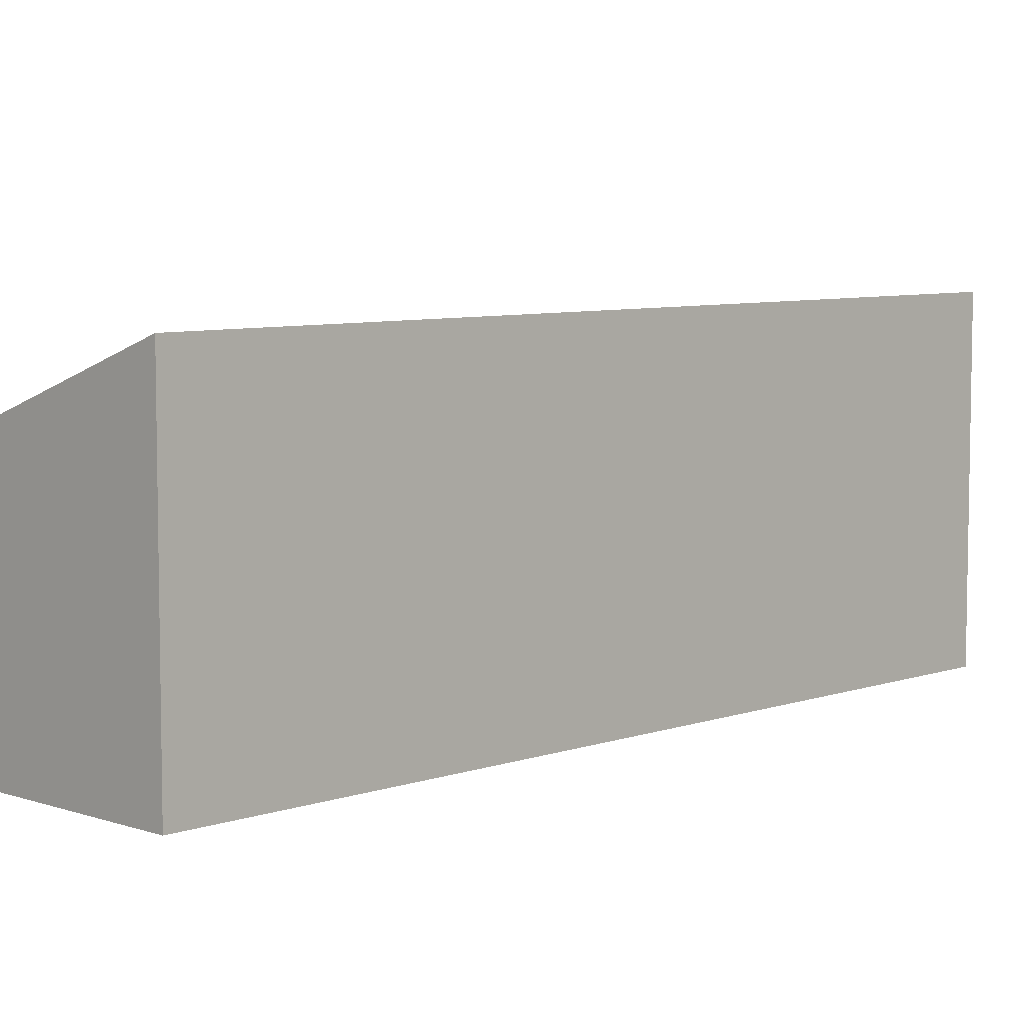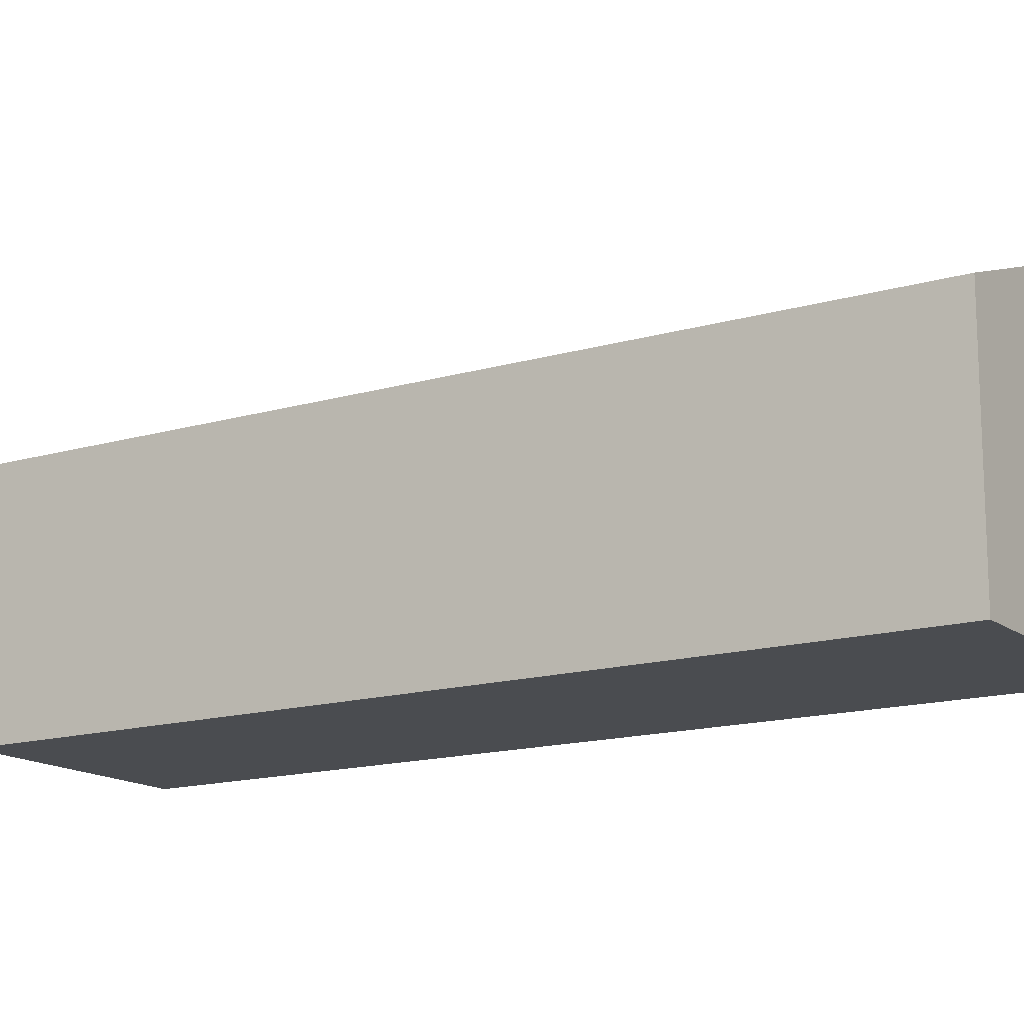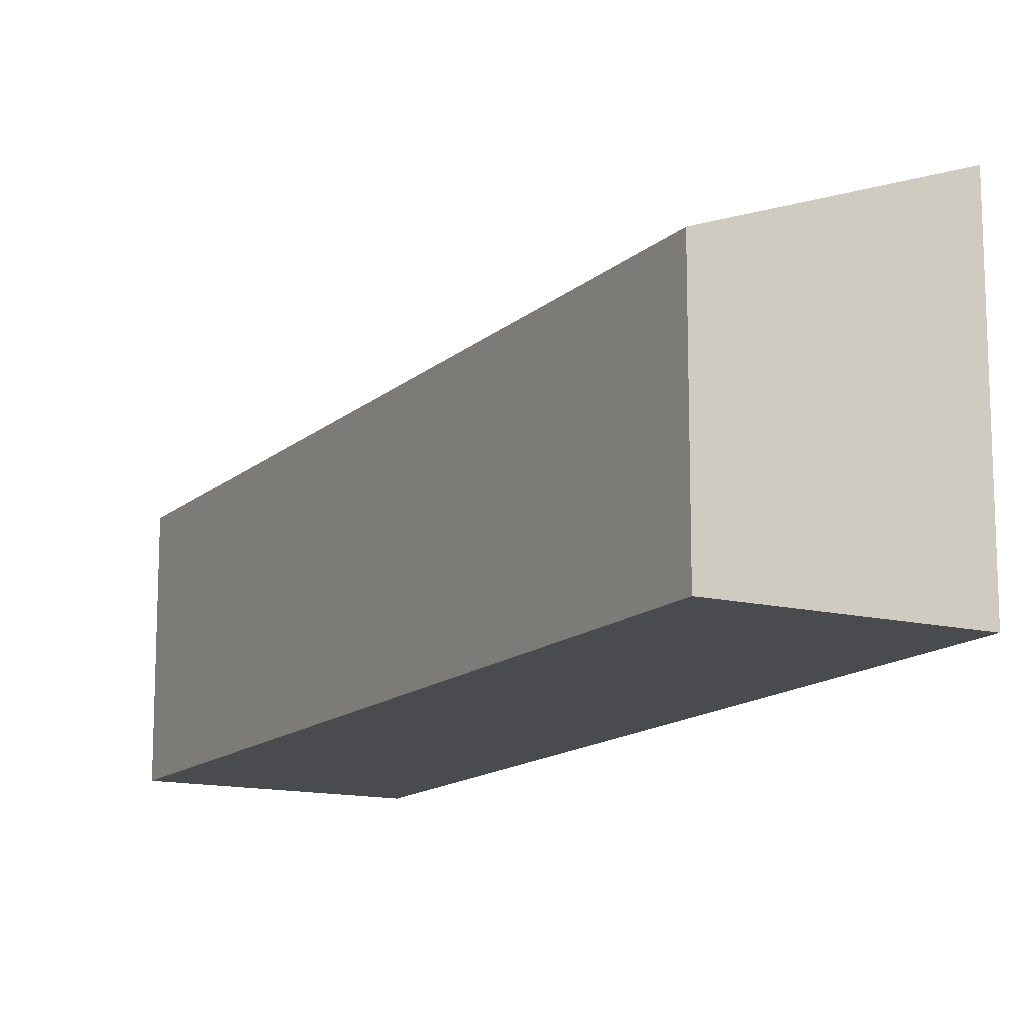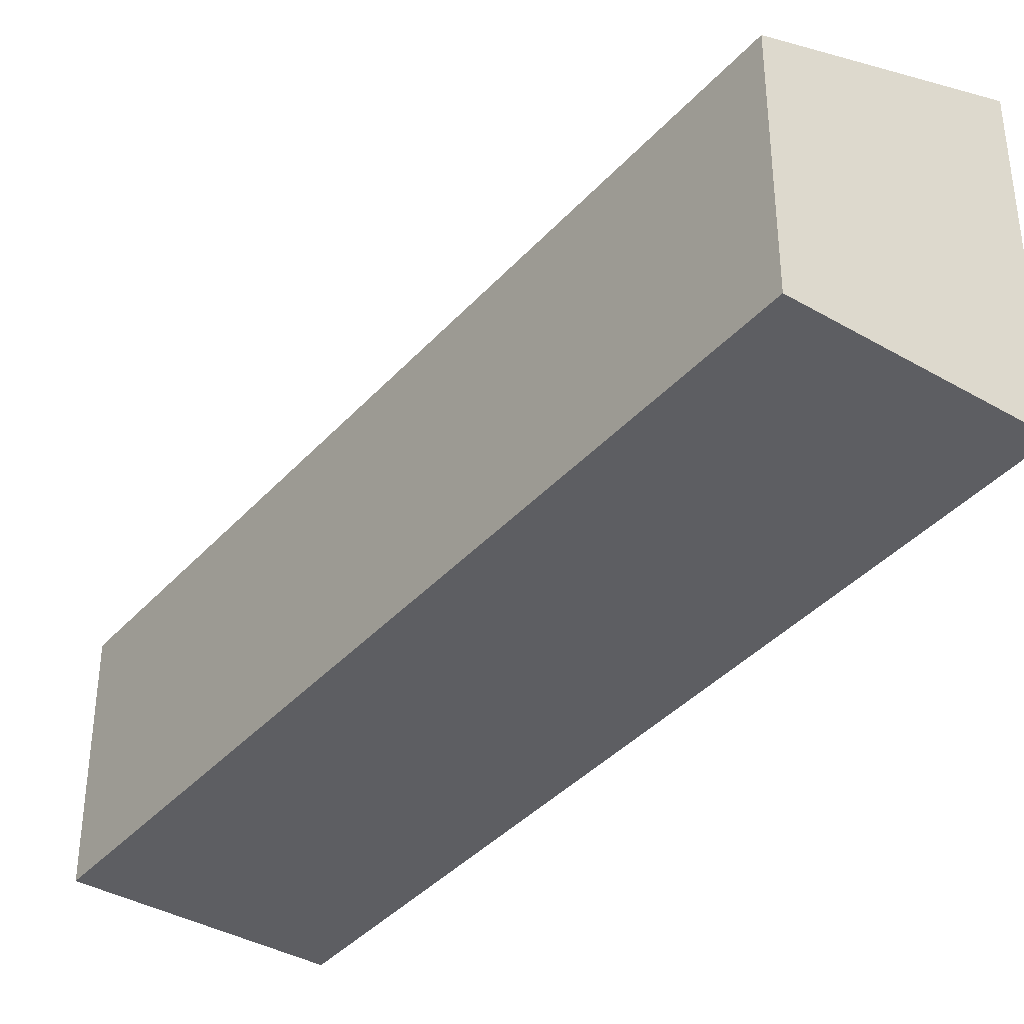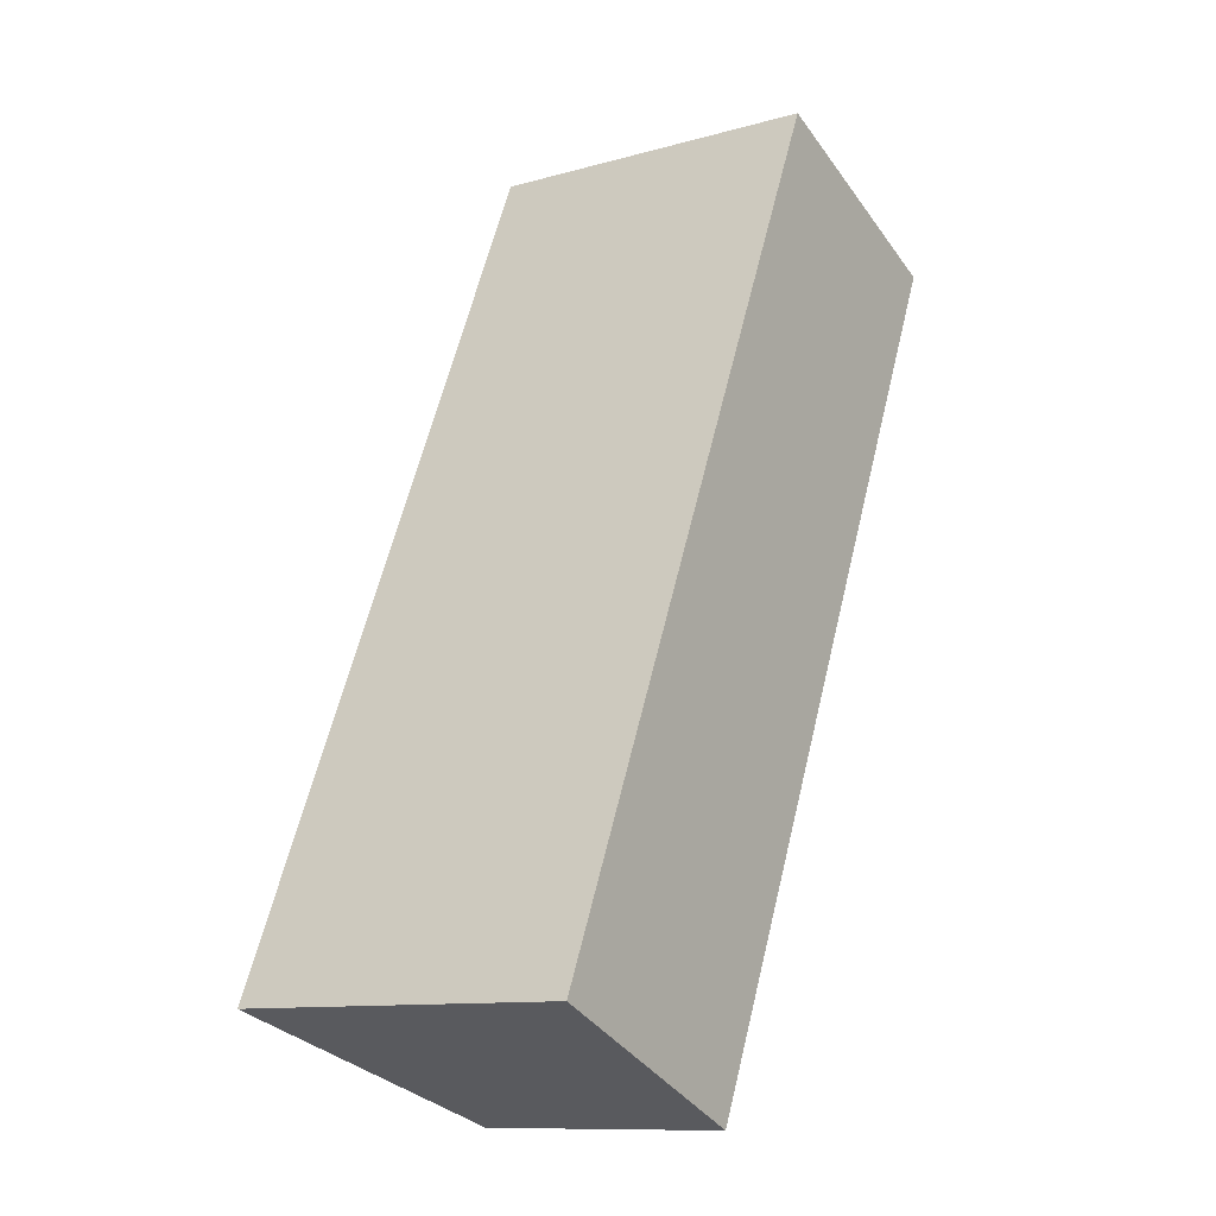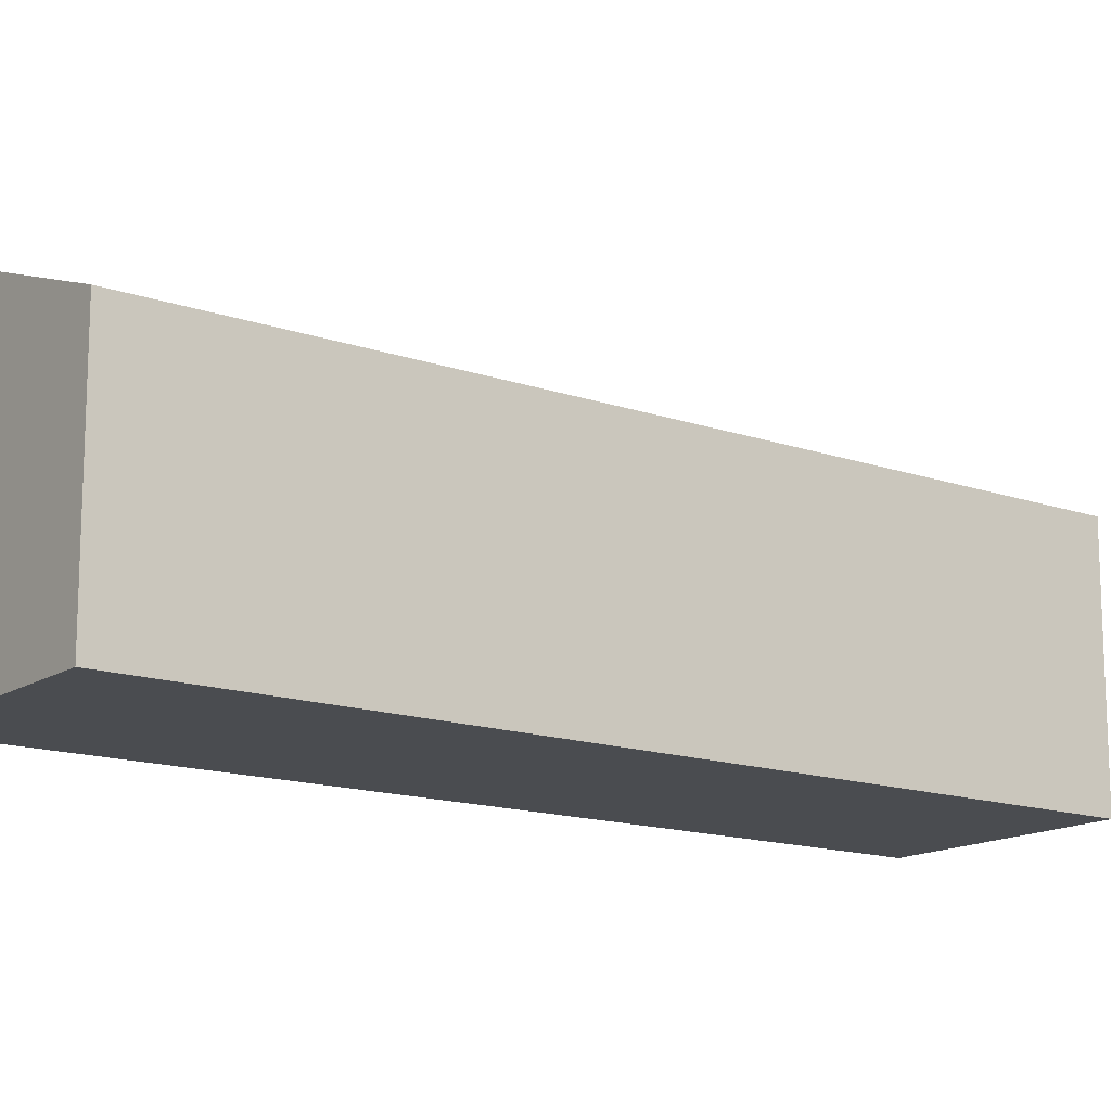
<metadata>
{"format":"obj","ext":"obj","renderer":"f3d","projection":"perspective","resolution":1024,"background":"white","views":[{"elev":6.8,"azim":-111.5,"up":"+Y"},{"elev":-15.1,"azim":146.2,"up":"+Y"},{"elev":-13.9,"azim":175.1,"up":"+Y"},{"elev":-38.5,"azim":167.3,"up":"+Y"},{"elev":-11.1,"azim":-55.4,"up":"+Z"},{"elev":-14.7,"azim":77.1,"up":"+Y"}]}
</metadata>
<code>
v  2.744 3.023 -1.204
v  4.509 4.117 10.21
v  7.306 3.023 9.017
v  0 4.101 2.511e-16
v  7.306 -5.521e-16 9.017
v  2.744 7.372e-17 -1.204
v  0 0 0
v  4.509 -6.251e-16 10.21
g defaultobject
f 1 2 3
f 2 1 4
f 5 1 3
f 1 5 6
f 1 7 4
f 7 1 6
f 4 8 2
f 8 4 7
f 8 3 2
f 3 8 5
f 8 6 5
f 6 8 7

</code>
